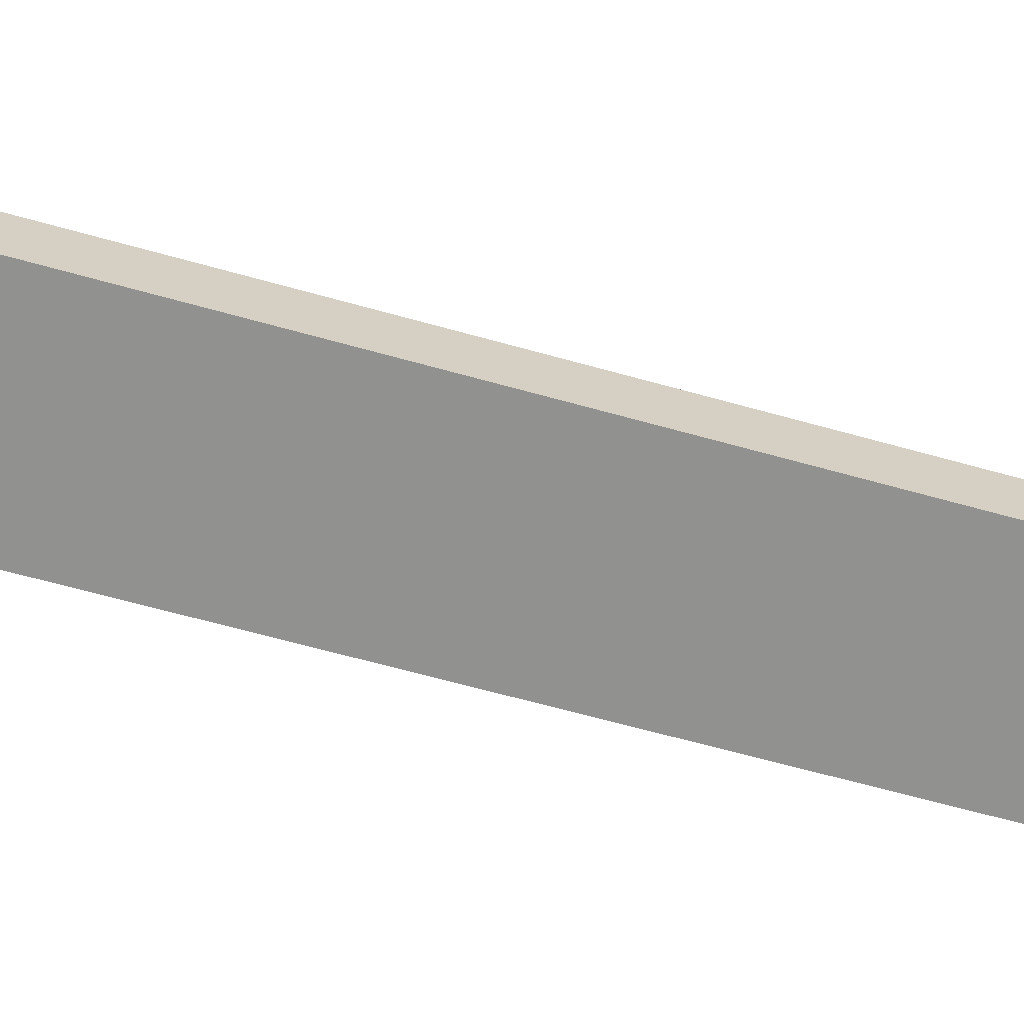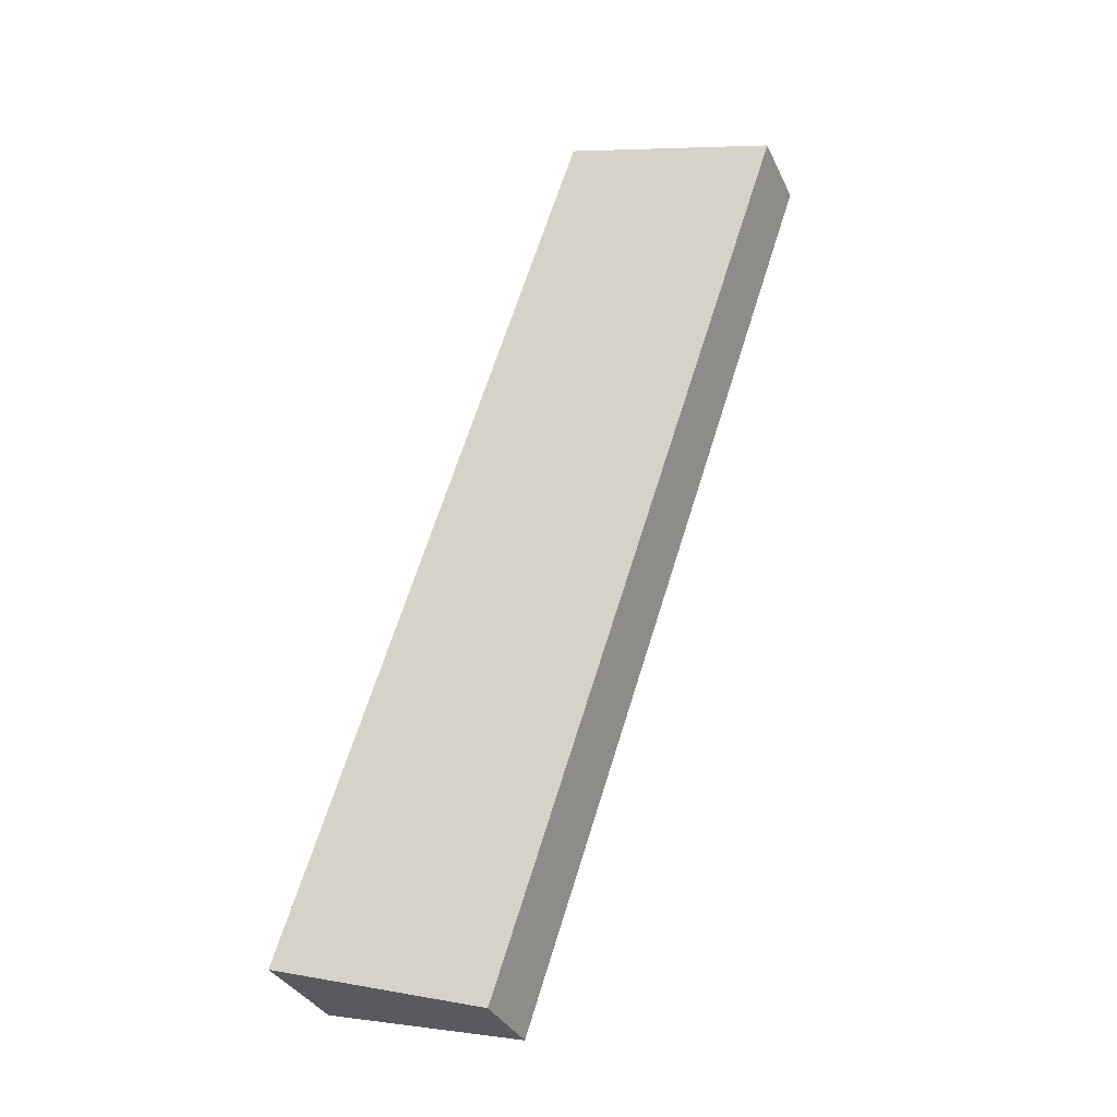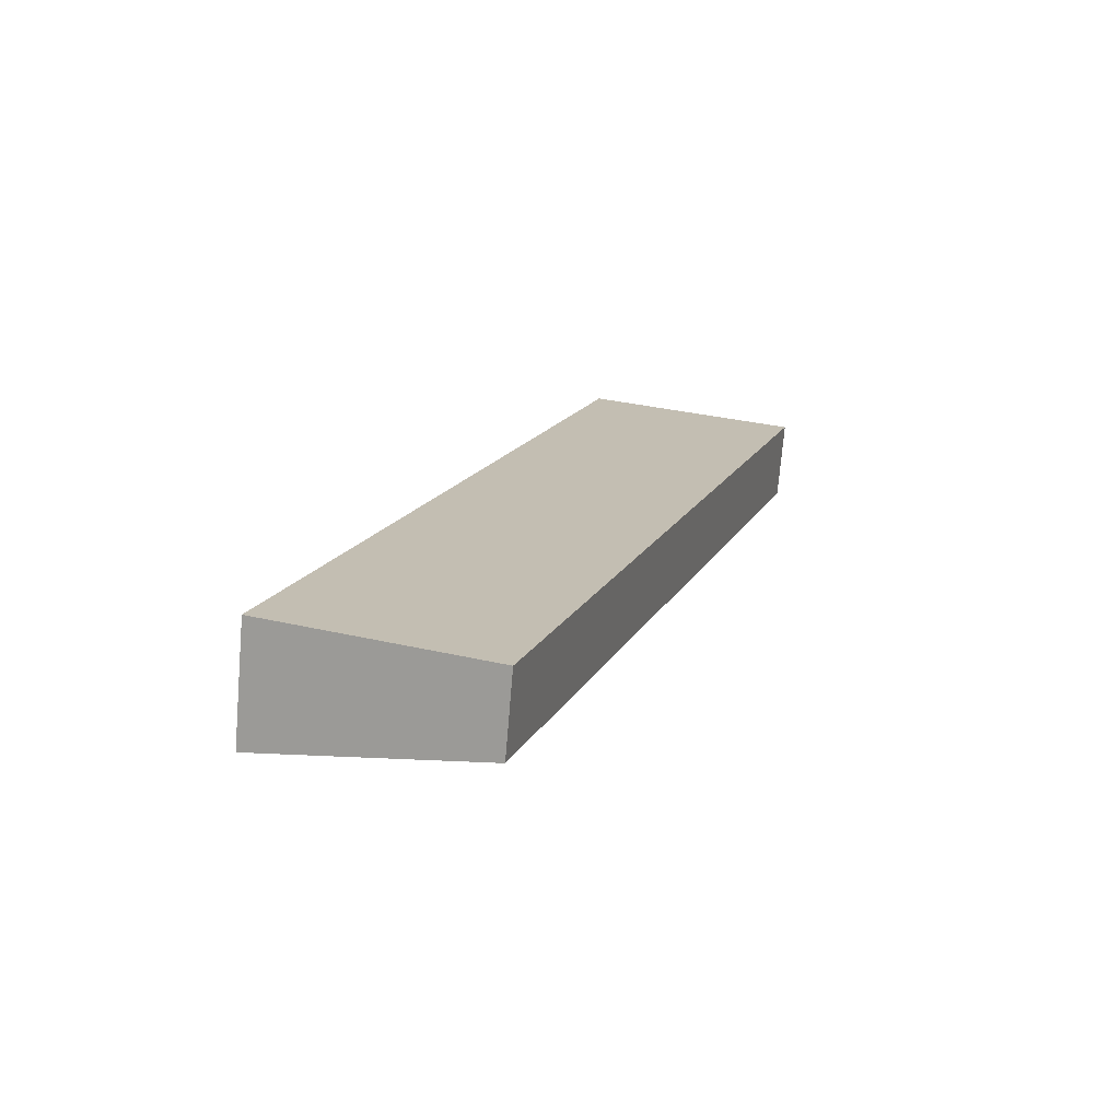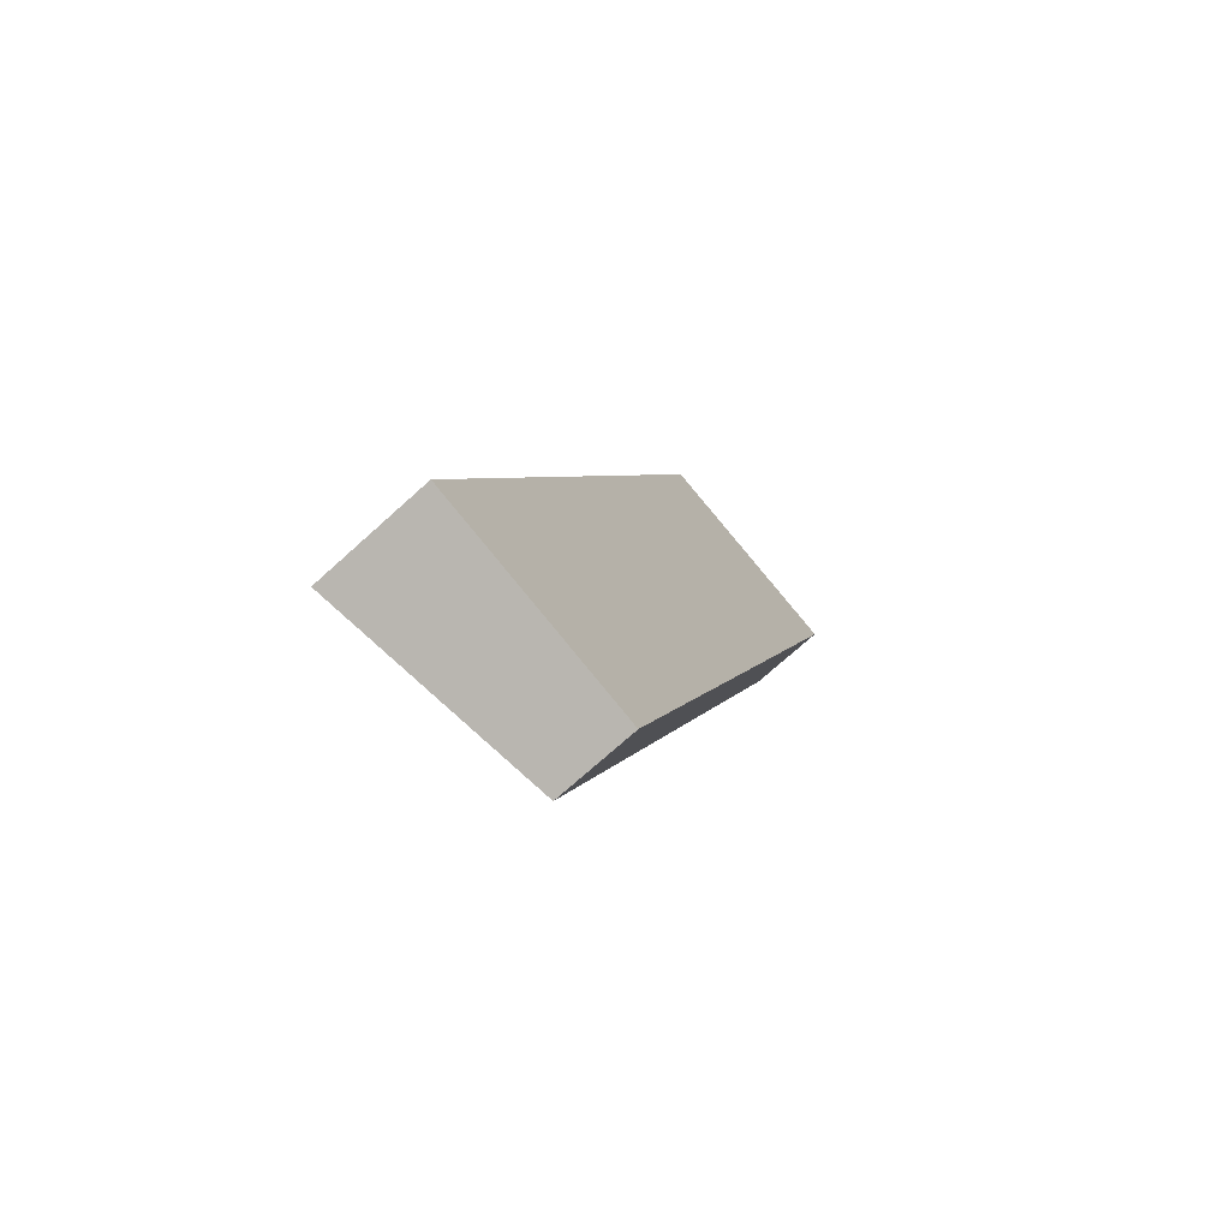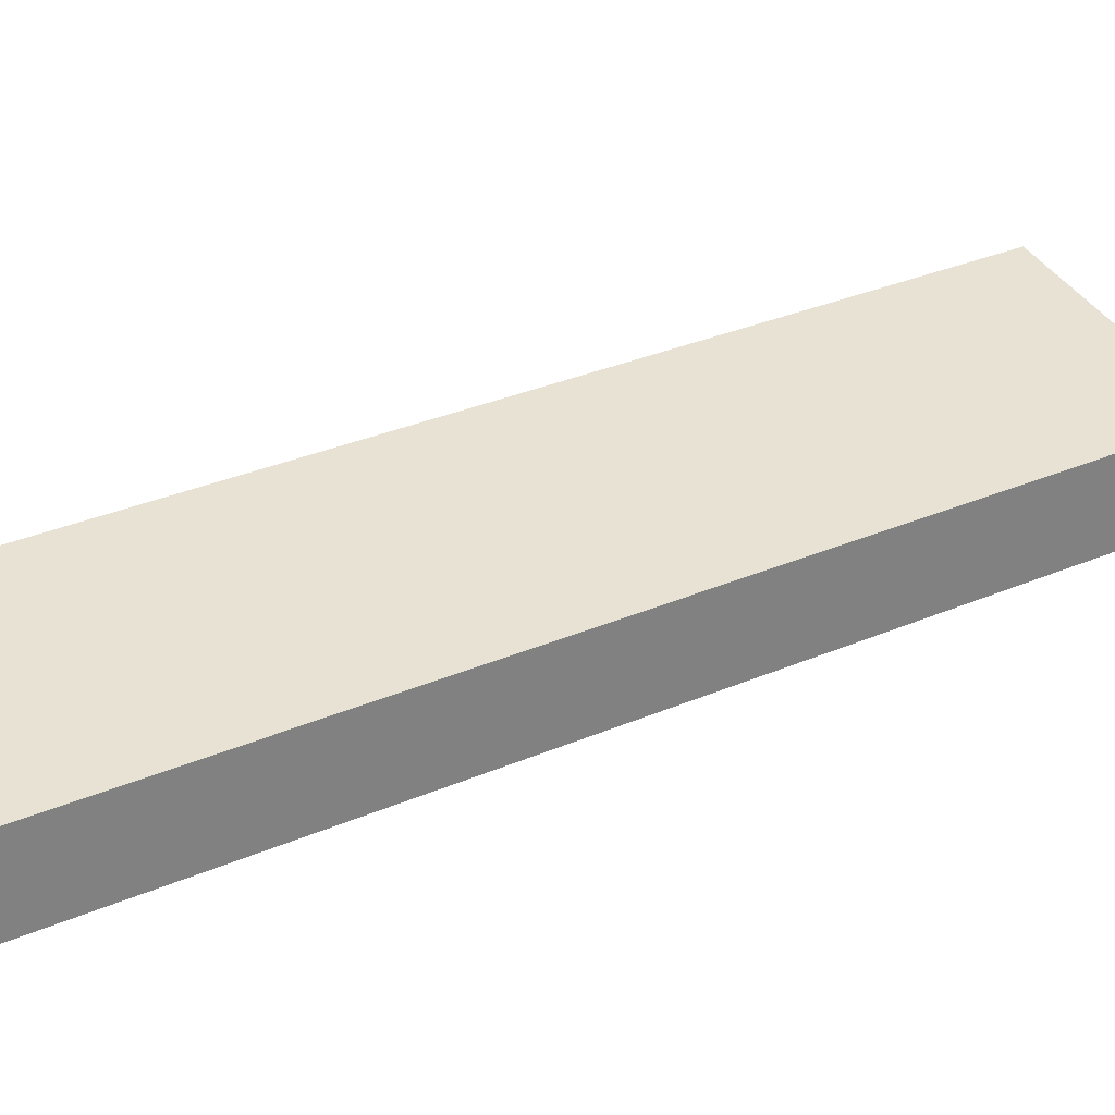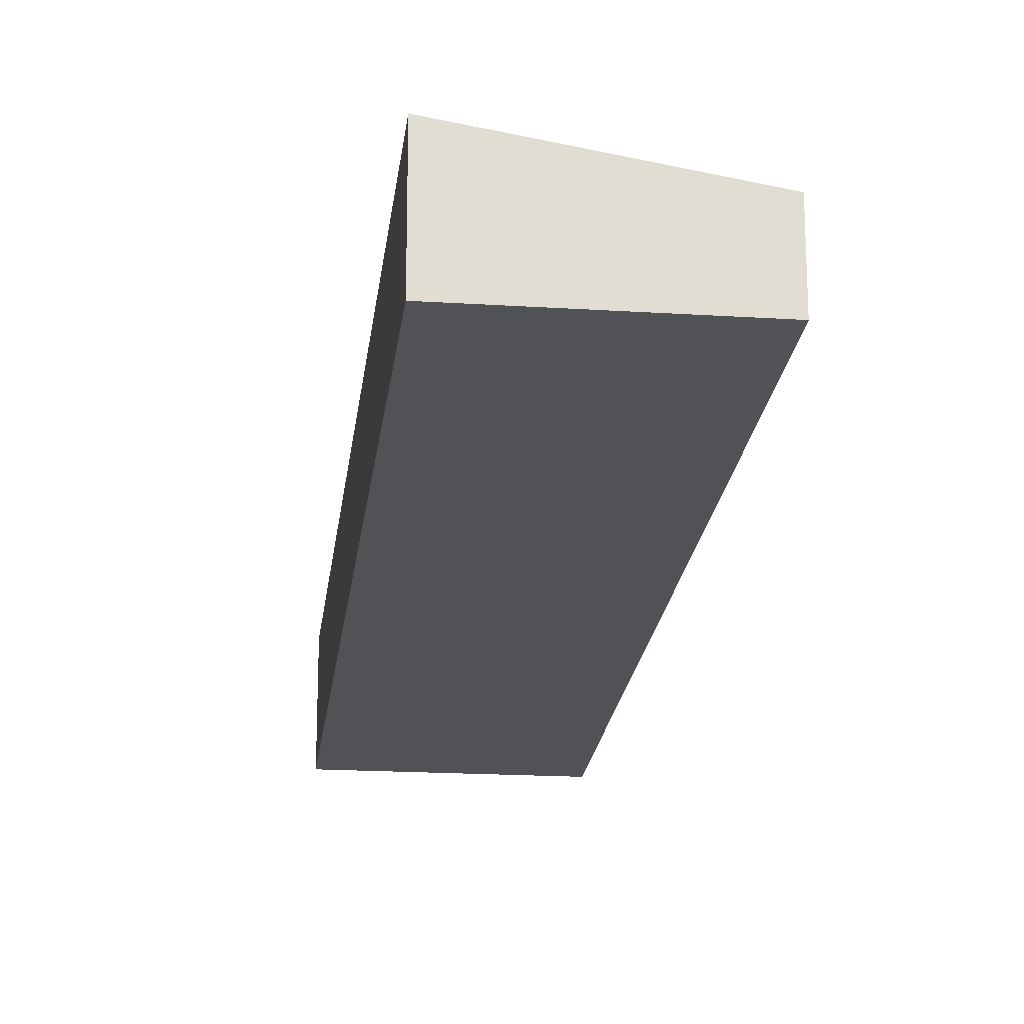
<metadata>
{"format":"obj","ext":"obj","renderer":"f3d","projection":"perspective","resolution":1024,"background":"white","views":[{"elev":-66.0,"azim":92.8,"up":"+Y"},{"elev":-33.6,"azim":22.3,"up":"+Z"},{"elev":-73.2,"azim":-4.8,"up":"+Z"},{"elev":-72.5,"azim":-47.9,"up":"+Z"},{"elev":31.0,"azim":76.5,"up":"+Y"},{"elev":-20.9,"azim":11.9,"up":"+Y"}]}
</metadata>
<code>
v  4.987 1.845 -1.598
v  6.885 2.698 20.67
v  11.85 1.846 19.02
v  0 2.698 1.652e-16
v  11.85 -1.164e-15 19.02
v  4.987 9.785e-17 -1.598
v  0 0 0
v  6.885 -1.266e-15 20.67
g defaultobject
f 1 2 3
f 2 1 4
f 5 1 3
f 1 5 6
f 1 7 4
f 7 1 6
f 7 2 4
f 2 7 8
f 8 3 2
f 3 8 5
f 5 7 6
f 7 5 8

</code>
